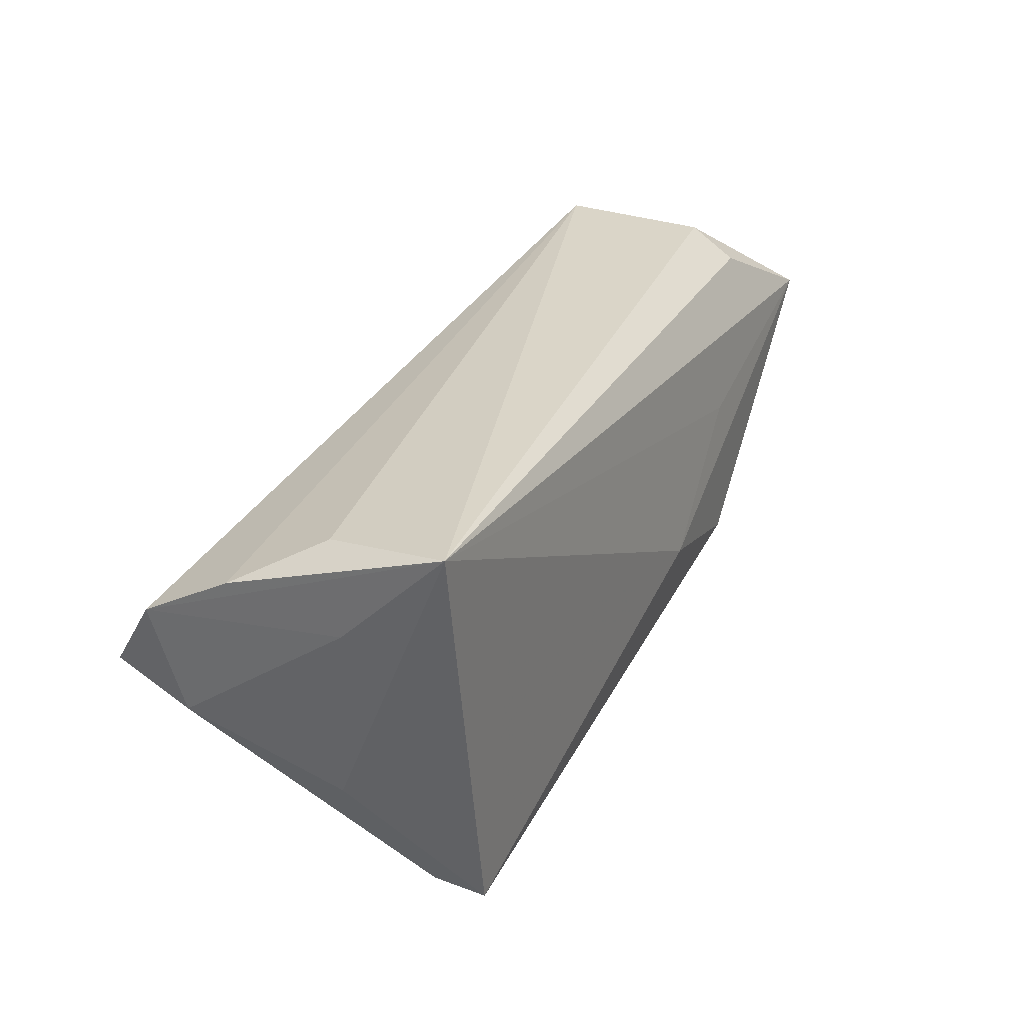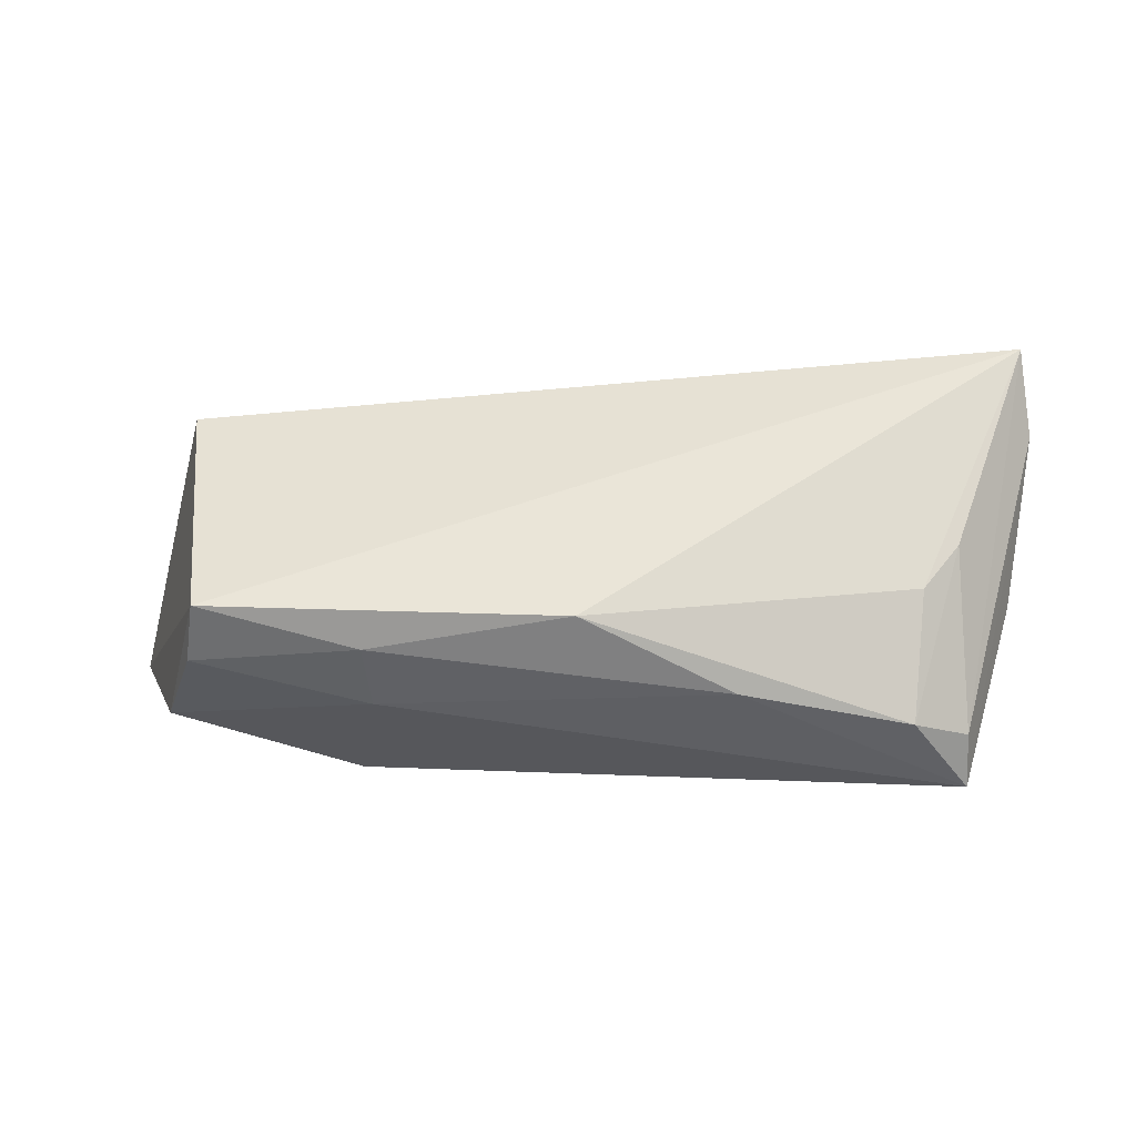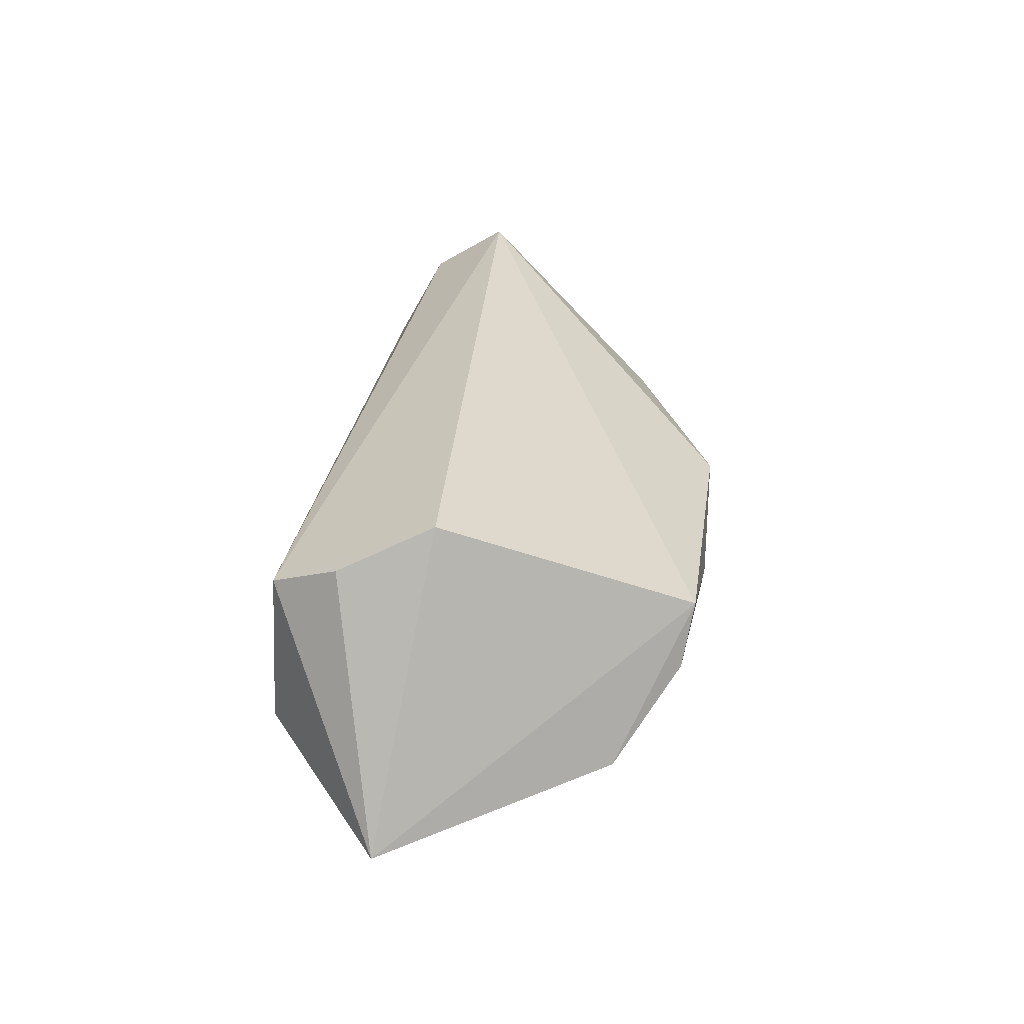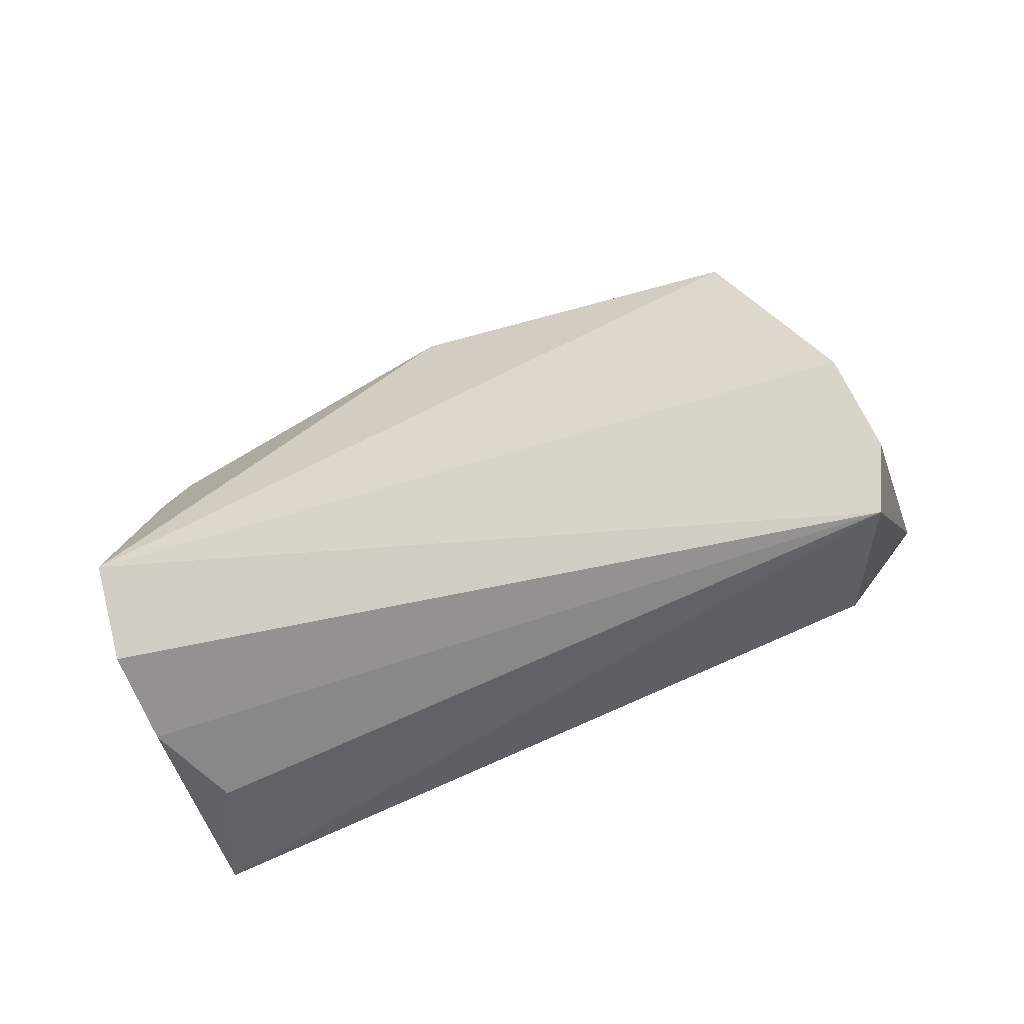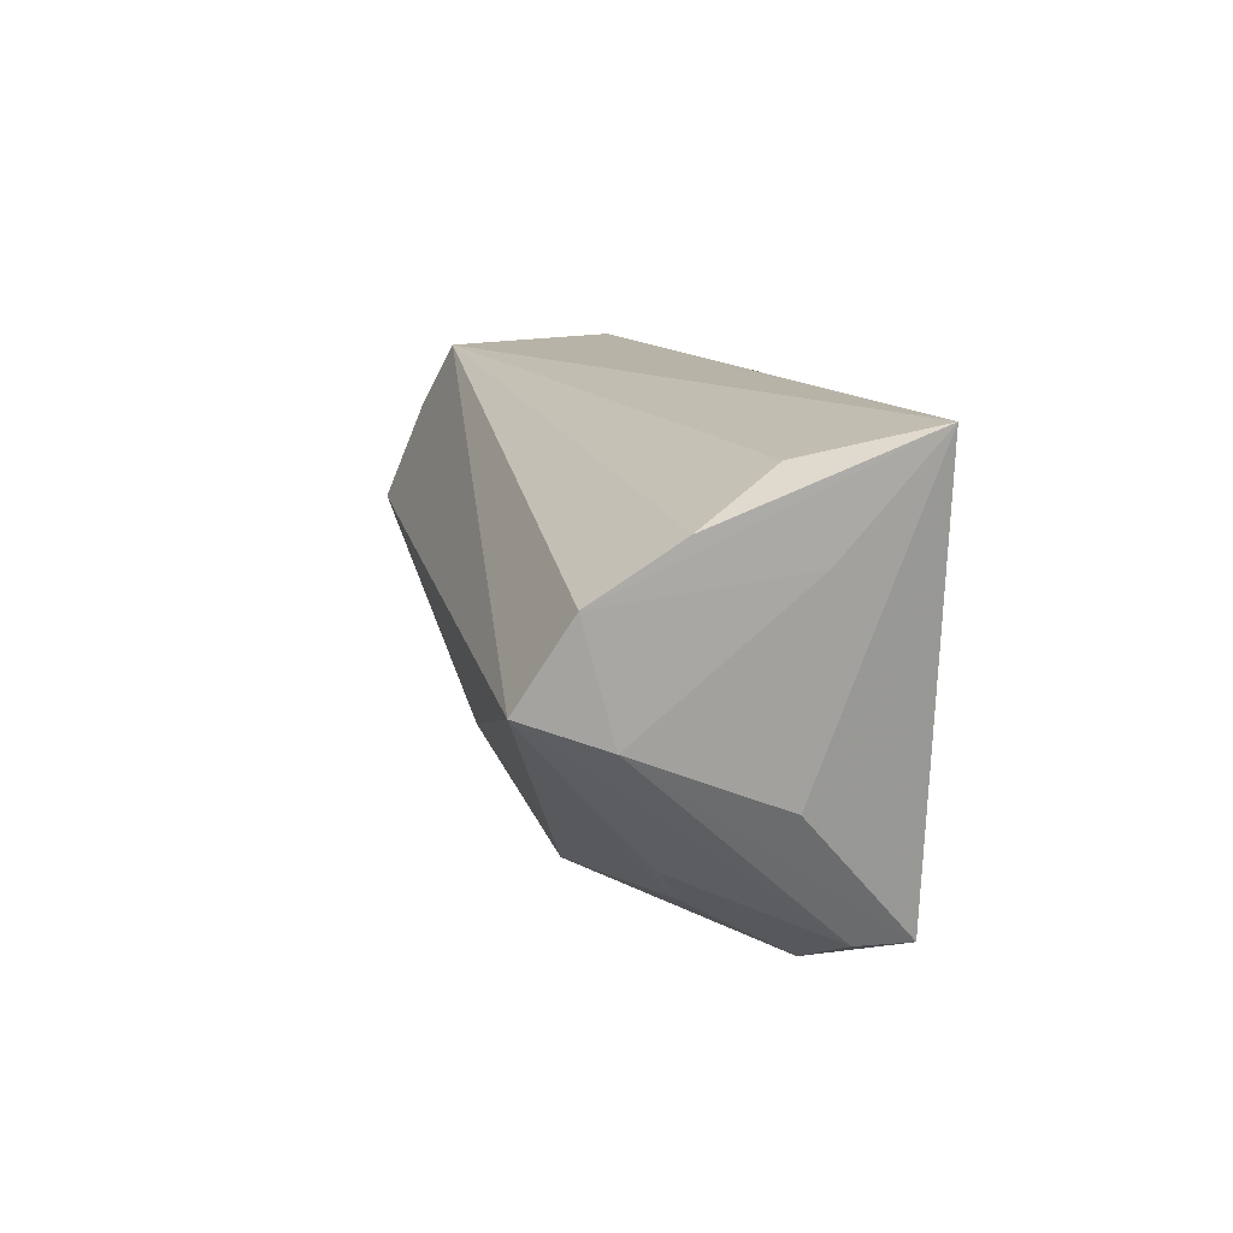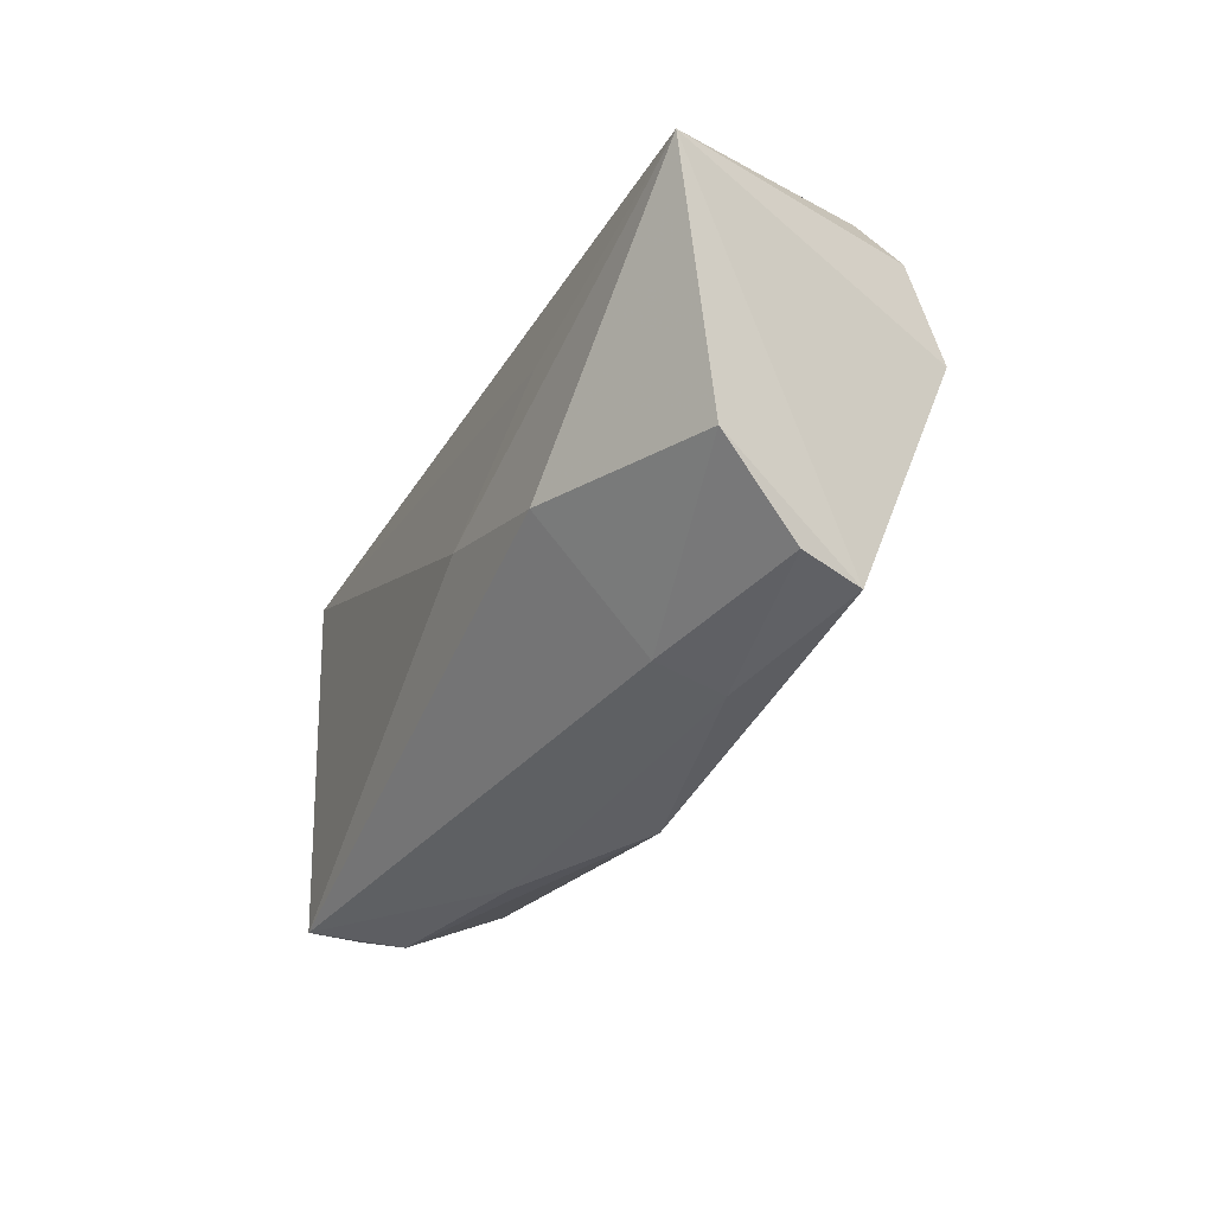
<metadata>
{"format":"obj","ext":"obj","renderer":"f3d","projection":"perspective","resolution":1024,"background":"white","views":[{"elev":31.7,"azim":119.7,"up":"+Y"},{"elev":-65.1,"azim":6.1,"up":"+Y"},{"elev":28.3,"azim":-88.4,"up":"+Z"},{"elev":53.2,"azim":158.2,"up":"+Z"},{"elev":12.2,"azim":78.6,"up":"+Y"},{"elev":-35.6,"azim":-111.4,"up":"+Y"}]}
</metadata>
<code>
v -0.05003 0.01733 0.01882
v -0.04808 -0.02459 0.004825
v -0.04498 0.02677 -0.00529
v 0.03659 0.005722 -0.0203
v -0.06295 0.01303 -0.0141
v 0.03929 -0.02278 0.004144
v 0.05046 0.02677 -0.0203
v 0.05578 -0.002527 0.01356
v -0.04609 0.02263 -0.01094
v 0.05108 -0.01091 -0.00539
v -0.001382 -0.03106 0.008963
v -0.04822 0.005399 0.02402
v -0.03019 0.006664 -0.01735
v 0.05688 0.01141 0.01741
v 0.04319 -0.02772 -0.01323
v -0.02678 -0.02876 0.006135
v -0.04602 -0.02614 0.01265
v -0.04623 0.02557 0.01517
v 0.05501 0.01767 0.006498
v 0.05557 0.00131 0.0238
v -0.01217 -0.006986 -0.02028
v 0.01628 -0.0317 -0.002784
v 0.04423 -0.01814 0.007133
v 0.03655 -0.03093 -0.009411
v 0.04277 -0.02789 -0.0203
v 0.05253 0.01341 -0.007434
v -0.02676 -0.02632 -0.002375
v 0.04847 0.02326 -0.003762
v -0.03116 -0.01373 -0.01786
v -0.05357 -0.01633 -0.006201
f 17 12 5
f 8 25 10
f 10 25 7
f 27 25 22
f 30 17 5
f 5 18 3
f 3 18 7
f 5 12 1
f 1 18 5
f 12 18 1
f 7 18 28
f 8 10 26
f 26 10 7
f 26 14 8
f 7 14 26
f 5 7 13
f 13 21 5
f 7 21 13
f 7 25 4
f 4 21 7
f 25 21 4
f 20 18 12
f 14 18 20
f 12 17 20
f 8 14 20
f 20 17 11
f 11 6 20
f 23 20 6
f 11 17 16
f 16 22 11
f 27 22 16
f 24 22 25
f 24 23 6
f 24 6 11
f 11 22 24
f 2 30 27
f 17 30 2
f 27 16 2
f 2 16 17
f 5 21 29
f 29 30 5
f 29 21 25
f 29 25 27
f 27 30 29
f 9 7 5
f 5 3 9
f 9 3 7
f 19 18 14
f 19 28 18
f 19 14 7
f 7 28 19
f 15 24 25
f 23 24 15
f 15 25 8
f 8 20 15
f 20 23 15

</code>
